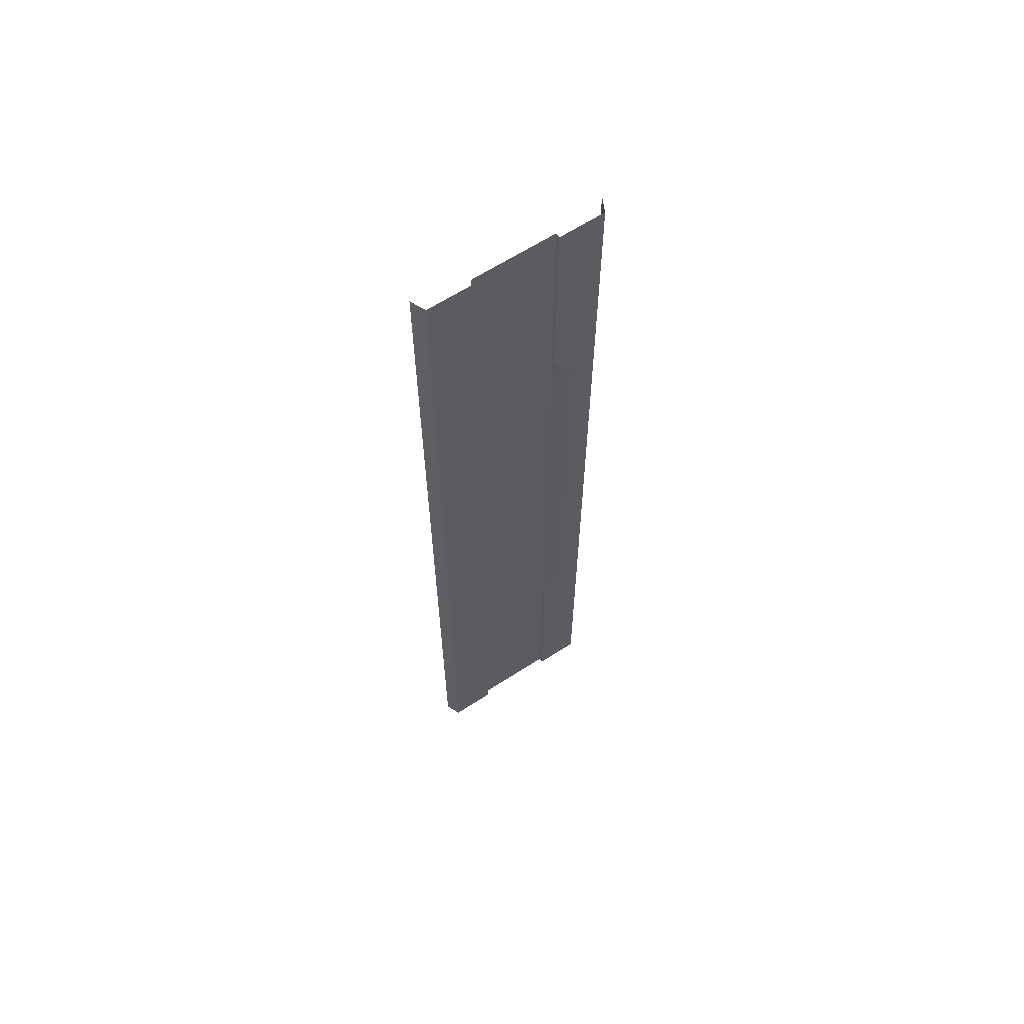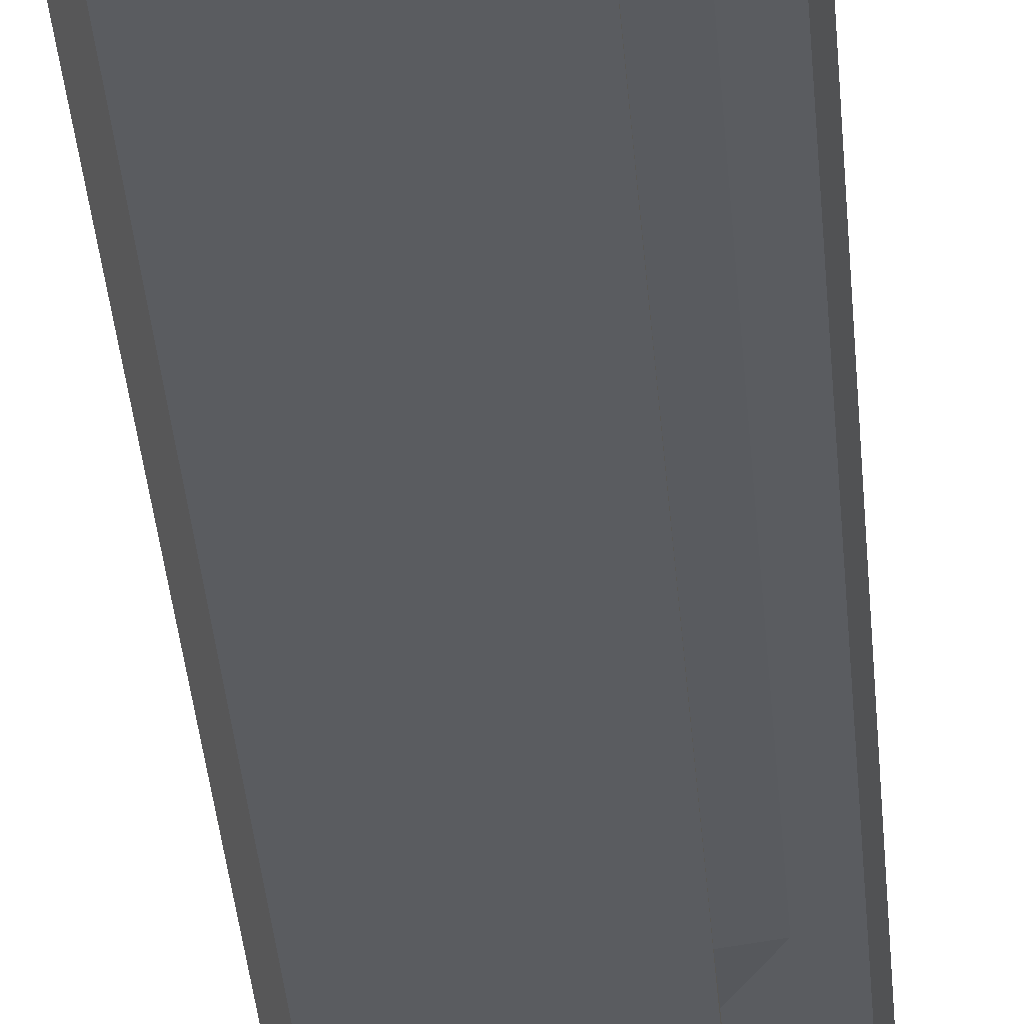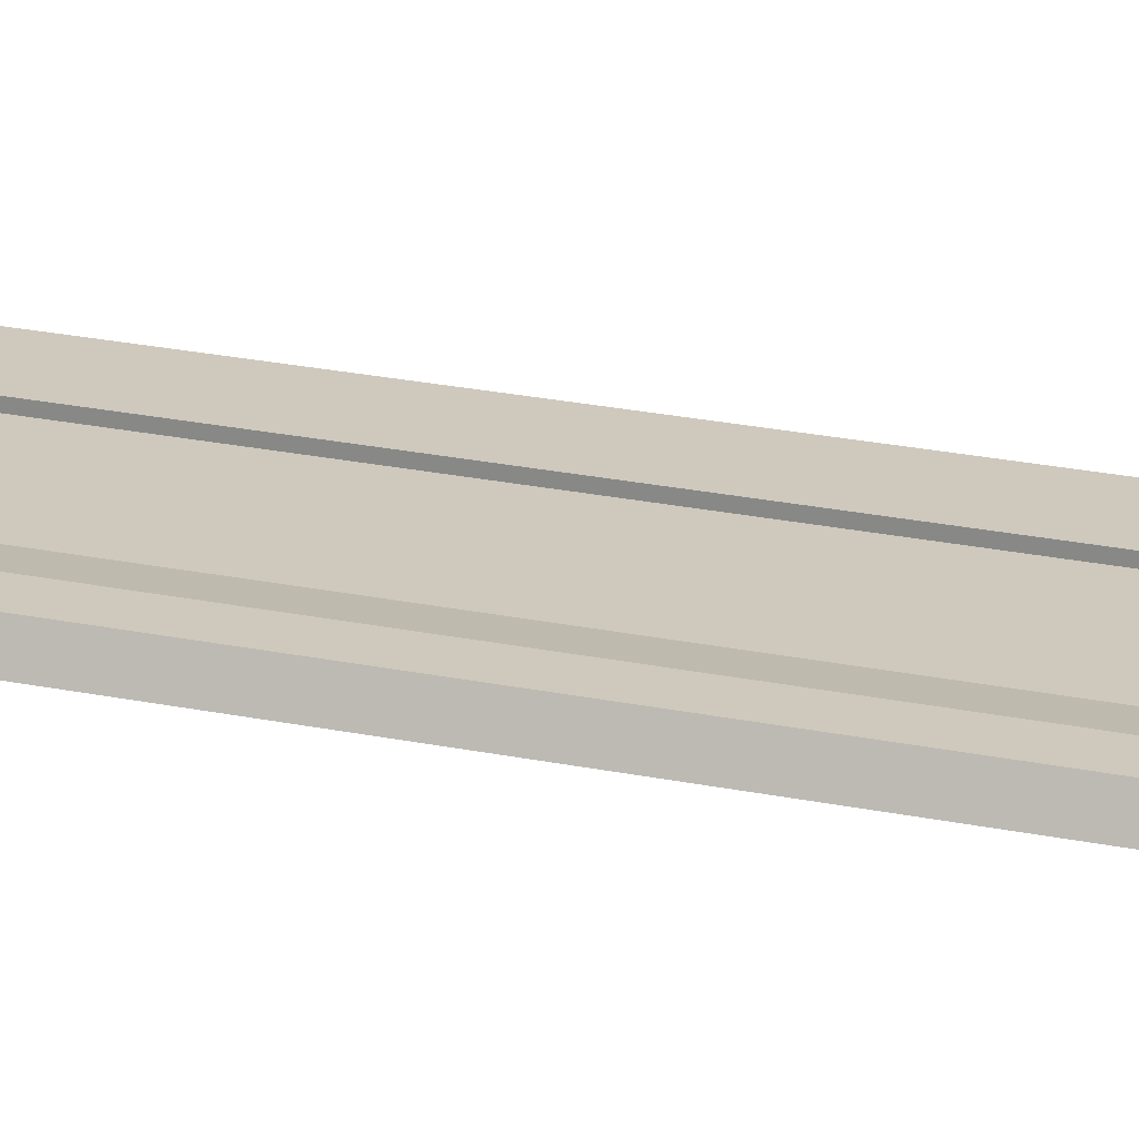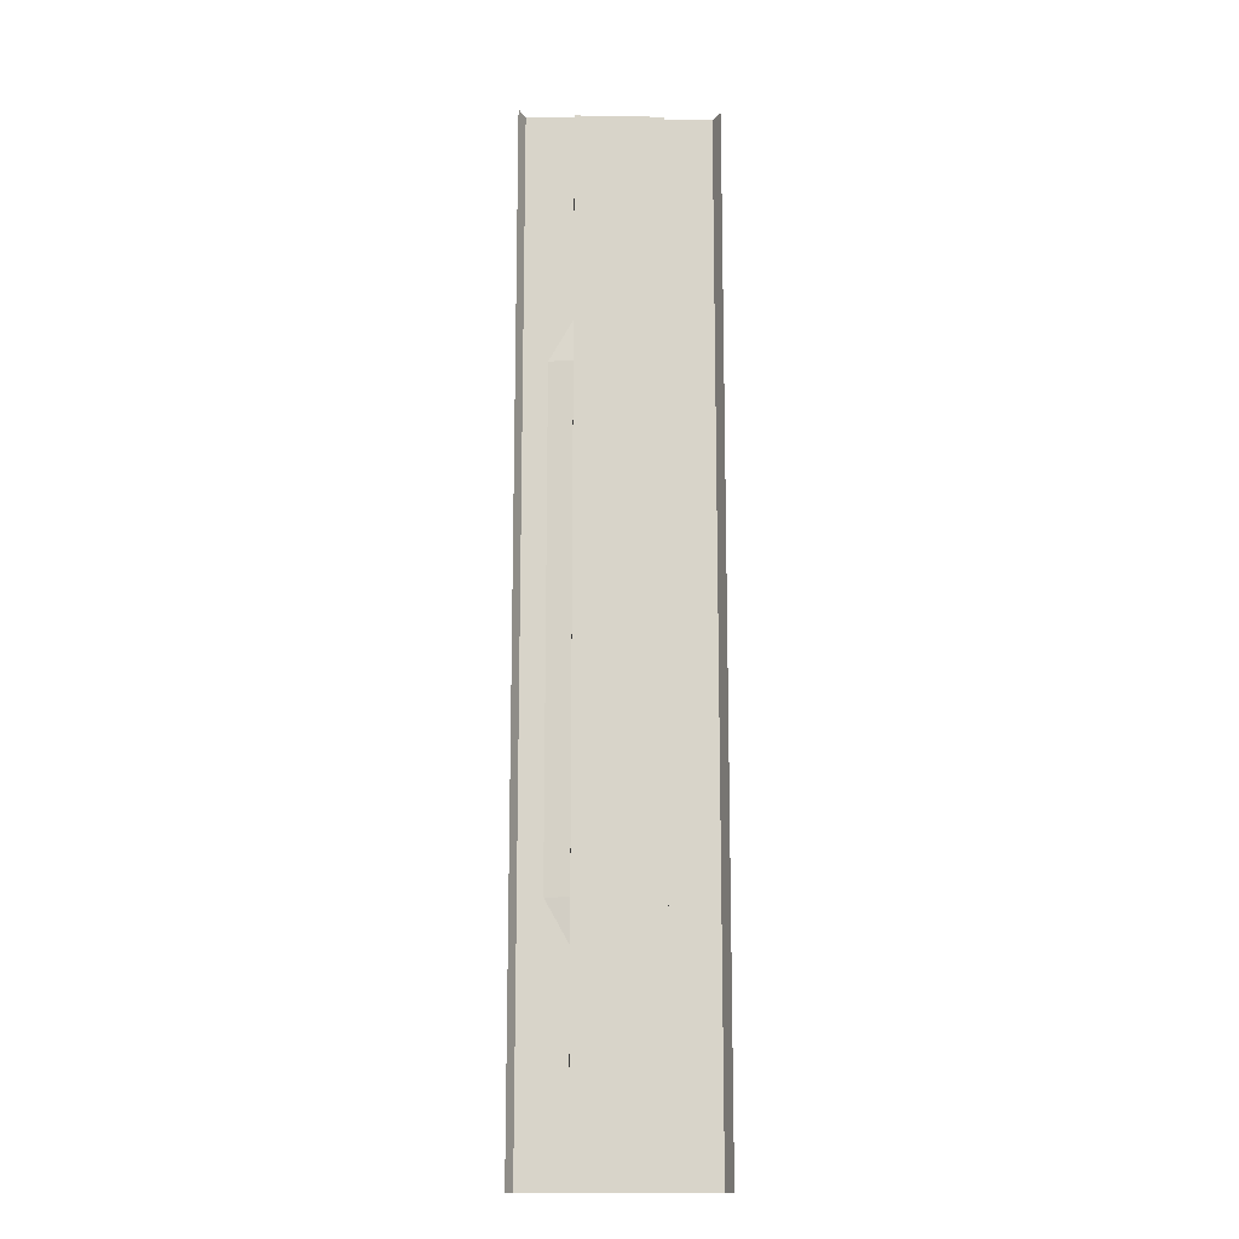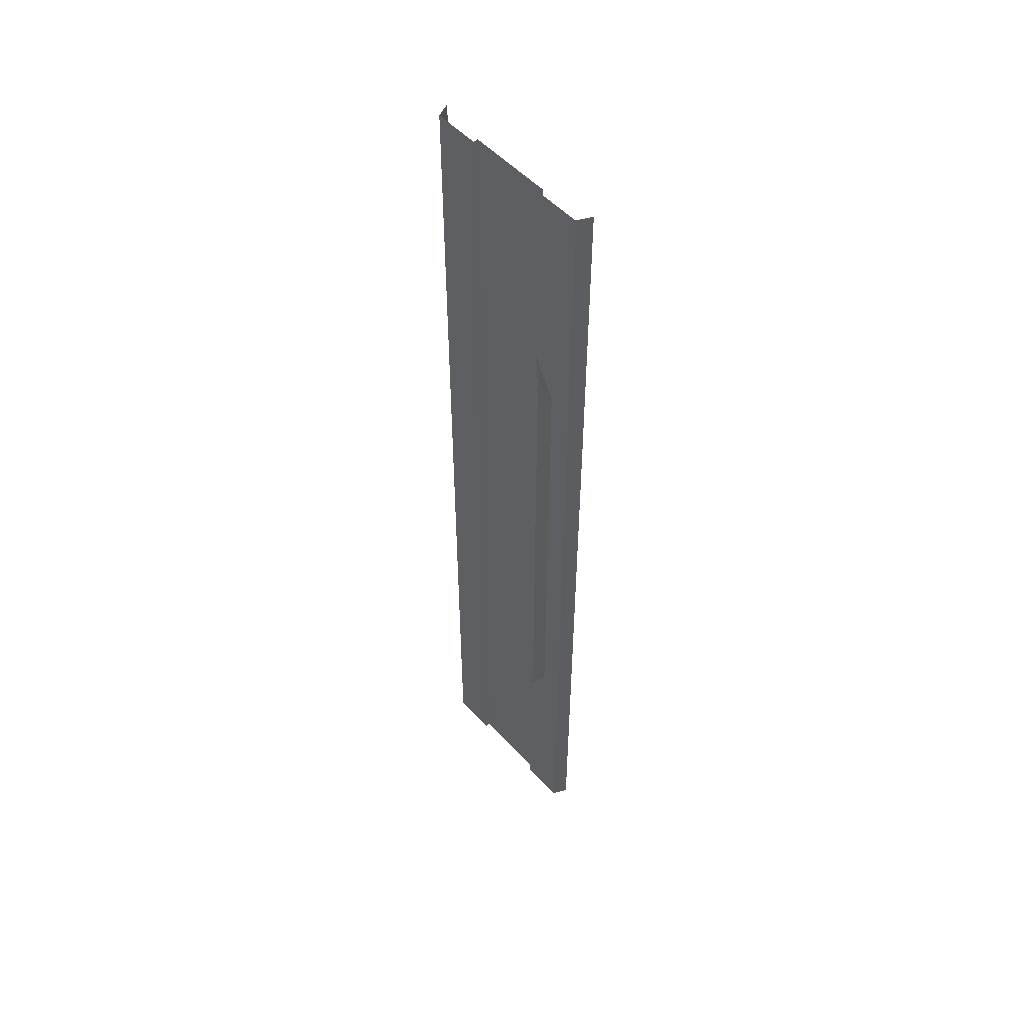
<metadata>
{"format":"obj","ext":"obj","renderer":"f3d","projection":"perspective","resolution":1024,"background":"white","views":[{"elev":64.3,"azim":147.0,"up":"+Z"},{"elev":-33.6,"azim":-175.8,"up":"+Y"},{"elev":22.3,"azim":-69.7,"up":"+Y"},{"elev":-14.5,"azim":-2.1,"up":"+Z"},{"elev":52.5,"azim":-131.3,"up":"+Z"}]}
</metadata>
<code>
v -2.75 -0.3 32
v -2.75 -0.3 -32
v -2.75 0.009995 32
v -2.75 0.009995 -32
v -5.75 0.009995 32
v -5.75 0.009995 -32
v -6.19 -0.94 32
v -6.19 -0.94 -32
v 2.75 -0.3 32
v -0.000823 -0.3 32
v 2.75 -0.3 -32
v -0.000823 -0.3 -32
v 2.75 0.009995 32
v 2.75 0.009995 -32
v 5.75 0.009995 32
v 5.75 0.009995 -32
v 6.19 -0.94 32
v 6.19 -0.94 -32
v -2.75 -0.3 -29.33
v -2.75 -0.3 -26.67
v -2.75 -0.3 -24
v -2.75 -0.3 -21.33
v -2.75 -0.3 -18.67
v -2.75 -0.3 -16
v -2.75 -0.3 -13.33
v -2.75 -0.3 -10.67
v -2.75 -0.3 -8
v -2.75 -0.3 -5.333
v -2.75 -0.3 -2.667
v -2.75 -0.3 -2e-06
v -2.75 -0.3 2.667
v -2.75 -0.3 5.333
v -2.75 -0.3 8
v -2.75 -0.3 10.67
v -2.75 -0.3 13.33
v -2.75 -0.3 16
v -2.75 -0.3 18.67
v -2.75 -0.3 21.33
v -2.75 -0.3 24
v -2.75 -0.3 26.67
v -2.75 -0.3 29.33
v -2.75 0.009995 -29.33
v -2.75 0.009995 -26.67
v -2.75 0.009995 -24
v -2.75 0.009995 -21.33
v -2.75 0.009995 -18.67
v -2.75 -0.19 -16
v -2.75 -0.19 -13.33
v -2.75 -0.19 -10.67
v -2.75 -0.19 -8
v -2.75 -0.19 -5.333
v -2.75 -0.19 -2.667
v -2.75 -0.19 -2e-06
v -2.75 -0.19 2.667
v -2.75 -0.19 5.333
v -2.75 -0.19 8
v -2.75 -0.19 10.67
v -2.75 -0.19 13.33
v -2.75 -0.19 16
v -2.75 0.009995 18.67
v -2.75 0.009995 21.33
v -2.75 0.009995 24
v -2.75 0.009995 26.67
v -2.75 0.009995 29.33
v -5.75 0.009995 -29.33
v -5.75 0.009995 -26.67
v -5.75 0.009995 -24
v -5.75 0.009995 -21.33
v -5.75 0.009995 -18.67
v -5.75 0.009995 -16
v -5.75 0.009995 -13.33
v -5.75 0.009995 -10.67
v -5.75 0.009995 -8
v -5.75 0.009995 -5.333
v -5.75 0.009995 -2.667
v -5.75 0.009995 -2e-06
v -5.75 0.009995 2.667
v -5.75 0.009995 5.333
v -5.75 0.009995 8
v -5.75 0.009995 10.67
v -5.75 0.009995 13.33
v -5.75 0.009995 16
v -5.75 0.009995 18.67
v -5.75 0.009995 21.33
v -5.75 0.009995 24
v -5.75 0.009995 26.67
v -5.75 0.009995 29.33
v -6.19 -0.94 -29.33
v -6.19 -0.94 -26.67
v -6.19 -0.94 -24
v -6.19 -0.94 -21.33
v -6.19 -0.94 -18.67
v -6.19 -0.94 -16
v -6.19 -0.94 -13.33
v -6.19 -0.94 -10.67
v -6.19 -0.94 -8
v -6.19 -0.94 -5.333
v -6.19 -0.94 -2.667
v -6.19 -0.94 -2e-06
v -6.19 -0.94 2.667
v -6.19 -0.94 5.333
v -6.19 -0.94 8
v -6.19 -0.94 10.67
v -6.19 -0.94 13.33
v -6.19 -0.94 16
v -6.19 -0.94 18.67
v -6.19 -0.94 21.33
v -6.19 -0.94 24
v -6.19 -0.94 26.67
v -6.19 -0.94 29.33
v 2.75 -0.3 -29.33
v 2.75 -0.3 -26.67
v 2.75 -0.3 -24
v 2.75 -0.3 -21.33
v 2.75 -0.3 -18.67
v 2.75 -0.3 -16
v 2.75 -0.3 -13.33
v 2.75 -0.3 -10.67
v 2.75 -0.3 -8
v 2.75 -0.3 -5.333
v 2.75 -0.3 -2.667
v 2.75 -0.3 -2e-06
v 2.75 -0.3 2.667
v 2.75 -0.3 5.333
v 2.75 -0.3 8
v 2.75 -0.3 10.67
v 2.75 -0.3 13.33
v 2.75 -0.3 16
v 2.75 -0.3 18.67
v 2.75 -0.3 21.33
v 2.75 -0.3 24
v 2.75 -0.3 26.67
v 2.75 -0.3 29.33
v -0.000823 -0.3 29.33
v -0.000823 -0.3 26.67
v -0.000823 -0.3 24
v -0.000823 -0.3 21.33
v -0.000823 -0.3 18.67
v -0.000823 -0.3 16
v -0.000823 -0.3 13.33
v -0.000823 -0.3 10.67
v -0.000823 -0.3 8
v -0.000823 -0.3 5.333
v -0.000823 -0.3 2.667
v -0.000823 -0.3 2e-06
v -0.000823 -0.3 -2.667
v -0.000823 -0.3 -5.333
v -0.000823 -0.3 -8
v -0.000823 -0.3 -10.67
v -0.000823 -0.3 -13.33
v -0.000823 -0.3 -16
v -0.000823 -0.3 -18.67
v -0.000823 -0.3 -21.33
v -0.000823 -0.3 -24
v -0.000823 -0.3 -26.67
v -0.000823 -0.3 -29.33
v 2.75 0.009995 -29.33
v 2.75 0.009995 -26.67
v 2.75 0.009995 -24
v 2.75 0.009995 -21.33
v 2.75 0.009995 -18.67
v 2.75 0.009995 -16
v 2.75 0.009995 -13.33
v 2.75 0.009995 -10.67
v 2.75 0.009995 -8
v 2.75 0.009995 -5.333
v 2.75 0.009995 -2.667
v 2.75 0.009995 -2e-06
v 2.75 0.009995 2.667
v 2.75 0.009995 5.333
v 2.75 0.009995 8
v 2.75 0.009995 10.67
v 2.75 0.009995 13.33
v 2.75 0.009995 16
v 2.75 0.009995 18.67
v 2.75 0.009995 21.33
v 2.75 0.009995 24
v 2.75 0.009995 26.67
v 2.75 0.009995 29.33
v 5.75 0.009995 -29.33
v 5.75 0.009995 -26.67
v 5.75 0.009995 -24
v 5.75 0.009995 -21.33
v 5.75 0.009995 -18.67
v 5.75 0.009995 -16
v 5.75 0.009995 -13.33
v 5.75 0.009995 -10.67
v 5.75 0.009995 -8
v 5.75 0.009995 -5.333
v 5.75 0.009995 -2.667
v 5.75 0.009995 -2e-06
v 5.75 0.009995 2.667
v 5.75 0.009995 5.333
v 5.75 0.009995 8
v 5.75 0.009995 10.67
v 5.75 0.009995 13.33
v 5.75 0.009995 16
v 5.75 0.009995 18.67
v 5.75 0.009995 21.33
v 5.75 0.009995 24
v 5.75 0.009995 26.67
v 5.75 0.009995 29.33
v 6.19 -0.94 -29.33
v 6.19 -0.94 -26.67
v 6.19 -0.94 -24
v 6.19 -0.94 -21.33
v 6.19 -0.94 -18.67
v 6.19 -0.94 -16
v 6.19 -0.94 -13.33
v 6.19 -0.94 -10.67
v 6.19 -0.94 -8
v 6.19 -0.94 -5.333
v 6.19 -0.94 -2.667
v 6.19 -0.94 -2e-06
v 6.19 -0.94 2.667
v 6.19 -0.94 5.333
v 6.19 -0.94 8
v 6.19 -0.94 10.67
v 6.19 -0.94 13.33
v 6.19 -0.94 16
v 6.19 -0.94 18.67
v 6.19 -0.94 21.33
v 6.19 -0.94 24
v 6.19 -0.94 26.67
v 6.19 -0.94 29.33
v -4.25 0.009995 -2.667
v -4.25 0.009995 -5.333
v -4.25 0.009995 -8
v -4.25 0.009995 -10.67
v -4.25 0.009995 -13.33
v -4.25 0.009995 -16
v -4.25 0.009995 -18.67
v -4.25 0.009995 18.67
v -4.25 0.009995 16
v -4.25 0.009995 13.33
v -4.25 0.009995 10.67
v -4.25 0.009995 8
v -4.25 0.009995 5.333
v -4.25 0.009995 2.667
v -4.25 0.009995 -2e-06
g br4_basic_segment-2_LCS
f 1 134 41
f 237 78 79
f 15 225 202
f 48 231 230
f 132 136 135
f 65 8 88
f 186 208 185
f 192 214 191
f 202 224 201
f 201 223 200
f 179 201 178
f 199 221 198
f 198 220 197
f 197 219 196
f 176 198 175
f 3 87 5
f 194 216 193
f 193 215 192
f 172 194 171
f 191 213 190
f 190 212 189
f 189 211 188
f 188 210 187
f 187 209 186
f 180 18 16
f 185 207 184
f 184 206 183
f 183 205 182
f 182 204 181
f 181 203 180
f 196 218 195
f 200 222 199
f 168 190 167
f 13 202 179
f 178 200 177
f 174 196 173
f 171 193 170
f 167 189 166
f 120 165 119
f 163 185 162
f 22 44 45
f 175 197 174
f 173 195 172
f 233 82 83
f 234 60 59
f 166 188 165
f 162 184 161
f 111 14 11
f 161 183 160
f 160 182 159
f 159 181 158
f 158 180 157
f 165 187 164
f 9 179 133
f 133 178 132
f 132 177 131
f 131 176 130
f 130 175 129
f 129 174 128
f 128 173 127
f 127 172 126
f 126 171 125
f 125 170 124
f 124 169 123
f 123 168 122
f 122 167 121
f 121 166 120
f 164 186 163
f 119 164 118
f 118 163 117
f 117 162 116
f 116 161 115
f 115 160 114
f 114 159 113
f 113 158 112
f 112 157 111
f 228 72 73
f 20 156 19
f 22 154 21
f 131 137 136
f 29 147 28
f 28 148 27
f 127 141 140
f 30 146 29
f 129 139 138
f 35 141 34
f 128 140 139
f 59 37 36
f 123 145 144
f 124 144 143
f 126 142 141
f 120 148 147
f 118 150 149
f 38 138 37
f 125 143 142
f 116 152 151
f 115 153 152
f 112 156 155
f 133 135 134
f 87 109 110
f 86 108 109
f 85 107 108
f 84 106 107
f 83 105 106
f 82 104 105
f 81 103 104
f 80 102 103
f 79 101 102
f 78 100 101
f 77 99 100
f 76 98 99
f 75 97 98
f 74 96 97
f 73 95 96
f 72 94 95
f 71 93 94
f 70 92 93
f 69 91 92
f 111 12 156
f 67 89 90
f 66 88 89
f 63 85 86
f 34 56 57
f 15 17 225
f 64 86 87
f 36 58 59
f 237 238 78
f 58 236 235
f 57 237 236
f 56 238 237
f 55 239 238
f 54 240 239
f 53 226 240
f 52 227 226
f 51 228 227
f 50 229 228
f 49 230 229
f 19 12 2
f 192 168 169
f 43 65 66
f 131 177 176
f 19 4 42
f 67 45 44
f 1 64 3
f 41 63 64
f 39 61 62
f 38 60 61
f 195 217 194
f 240 75 76
f 47 23 46
f 59 235 234
f 62 84 85
f 35 57 58
f 157 16 14
f 33 55 56
f 32 54 55
f 31 53 54
f 30 52 53
f 29 51 52
f 28 50 51
f 27 49 50
f 26 48 49
f 231 46 232
f 25 47 48
f 23 45 46
f 42 6 65
f 21 43 44
f 41 135 40
f 113 155 154
f 21 155 20
f 117 151 150
f 37 139 36
f 36 140 35
f 34 142 33
f 121 147 146
f 33 143 32
f 24 152 23
f 122 146 145
f 31 145 30
f 32 144 31
f 27 149 26
f 26 150 25
f 130 138 137
f 25 151 24
f 23 153 22
f 119 149 148
f 114 154 153
f 40 136 39
f 39 137 38
f 9 134 10
f 20 42 43
f 231 69 70
f 229 230 71
f 170 192 169
f 68 90 91
f 234 81 82
f 227 73 74
f 235 80 81
f 236 79 80
f 177 199 176
f 44 66 67
f 226 74 75
f 230 70 71
f 229 71 72
f 238 77 78
f 239 76 77
f 5 110 7
f 61 60 233
f 235 236 80
f 227 228 73
f 160 183 182
f 114 113 154
f 119 118 149
f 23 152 153
f 25 150 151
f 130 129 138
f 26 149 150
f 27 148 149
f 32 143 144
f 31 144 145
f 122 121 146
f 24 151 152
f 33 142 143
f 121 120 147
f 34 141 142
f 36 139 140
f 37 138 139
f 117 116 151
f 21 154 155
f 113 112 155
f 41 134 135
f 21 20 43
f 42 4 6
f 23 22 45
f 25 24 47
f 231 47 46
f 26 25 48
f 27 26 49
f 28 27 50
f 29 28 51
f 30 29 52
f 31 30 53
f 32 31 54
f 33 32 55
f 157 180 16
f 35 34 57
f 62 61 84
f 59 58 235
f 47 24 23
f 240 226 75
f 186 209 208
f 38 37 60
f 39 38 61
f 41 40 63
f 1 41 64
f 67 68 45
f 19 2 4
f 43 42 65
f 192 191 168
f 19 156 12
f 49 48 230
f 50 49 229
f 51 50 228
f 52 51 227
f 53 52 226
f 54 53 240
f 55 54 239
f 56 55 238
f 57 56 237
f 58 57 236
f 36 35 58
f 64 63 86
f 34 33 56
f 63 62 85
f 66 65 88
f 67 66 89
f 111 11 12
f 69 68 91
f 70 69 92
f 71 70 93
f 72 71 94
f 73 72 95
f 74 73 96
f 159 182 181
f 234 233 60
f 233 234 82
f 193 216 215
f 172 195 194
f 196 219 218
f 197 220 219
f 200 223 222
f 171 194 193
f 168 191 190
f 201 224 223
f 179 202 201
f 176 199 198
f 167 190 189
f 120 166 165
f 163 186 185
f 22 21 44
f 13 15 202
f 178 201 200
f 174 197 196
f 161 184 183
f 111 157 14
f 116 115 152
f 125 124 143
f 38 137 138
f 118 117 150
f 120 119 148
f 126 125 142
f 124 123 144
f 123 122 145
f 59 60 37
f 128 127 140
f 35 140 141
f 129 128 139
f 30 145 146
f 127 126 141
f 28 147 148
f 29 146 147
f 131 130 137
f 22 153 154
f 20 155 156
f 133 179 178
f 228 229 72
f 112 158 157
f 113 159 158
f 114 160 159
f 1 10 134
f 132 131 136
f 117 163 162
f 118 164 163
f 65 6 8
f 164 187 186
f 121 167 166
f 122 168 167
f 123 169 168
f 124 170 169
f 125 171 170
f 126 172 171
f 127 173 172
f 128 174 173
f 129 175 174
f 130 176 175
f 234 235 81
f 68 67 90
f 170 193 192
f 231 232 69
f 20 19 42
f 9 133 134
f 39 136 137
f 40 135 136
f 40 39 62
f 202 225 224
f 119 165 164
f 116 162 161
f 115 161 160
f 112 111 156
f 133 132 135
f 87 86 109
f 86 85 108
f 85 84 107
f 84 83 106
f 83 82 105
f 82 81 104
f 81 80 103
f 192 215 214
f 80 79 102
f 79 78 101
f 78 77 100
f 77 76 99
f 9 13 179
f 162 185 184
f 158 181 180
f 175 198 197
f 181 204 203
f 182 205 204
f 183 206 205
f 3 64 87
f 184 207 206
f 185 208 207
f 199 222 221
f 198 221 220
f 194 217 216
f 180 203 18
f 187 210 209
f 188 211 210
f 189 212 211
f 190 213 212
f 191 214 213
f 173 196 195
f 165 188 187
f 166 189 188
f 132 178 177
f 76 75 98
f 75 74 97
f 195 218 217
f 236 237 79
f 177 200 199
f 44 43 66
f 226 227 74
f 230 231 70
f 238 239 77
f 239 240 76
f 5 87 110
f 83 84 233
f 84 61 233
f 45 68 232
f 68 69 232
f 115 114 153
f 232 46 45
f 48 47 231
f 40 62 63

</code>
